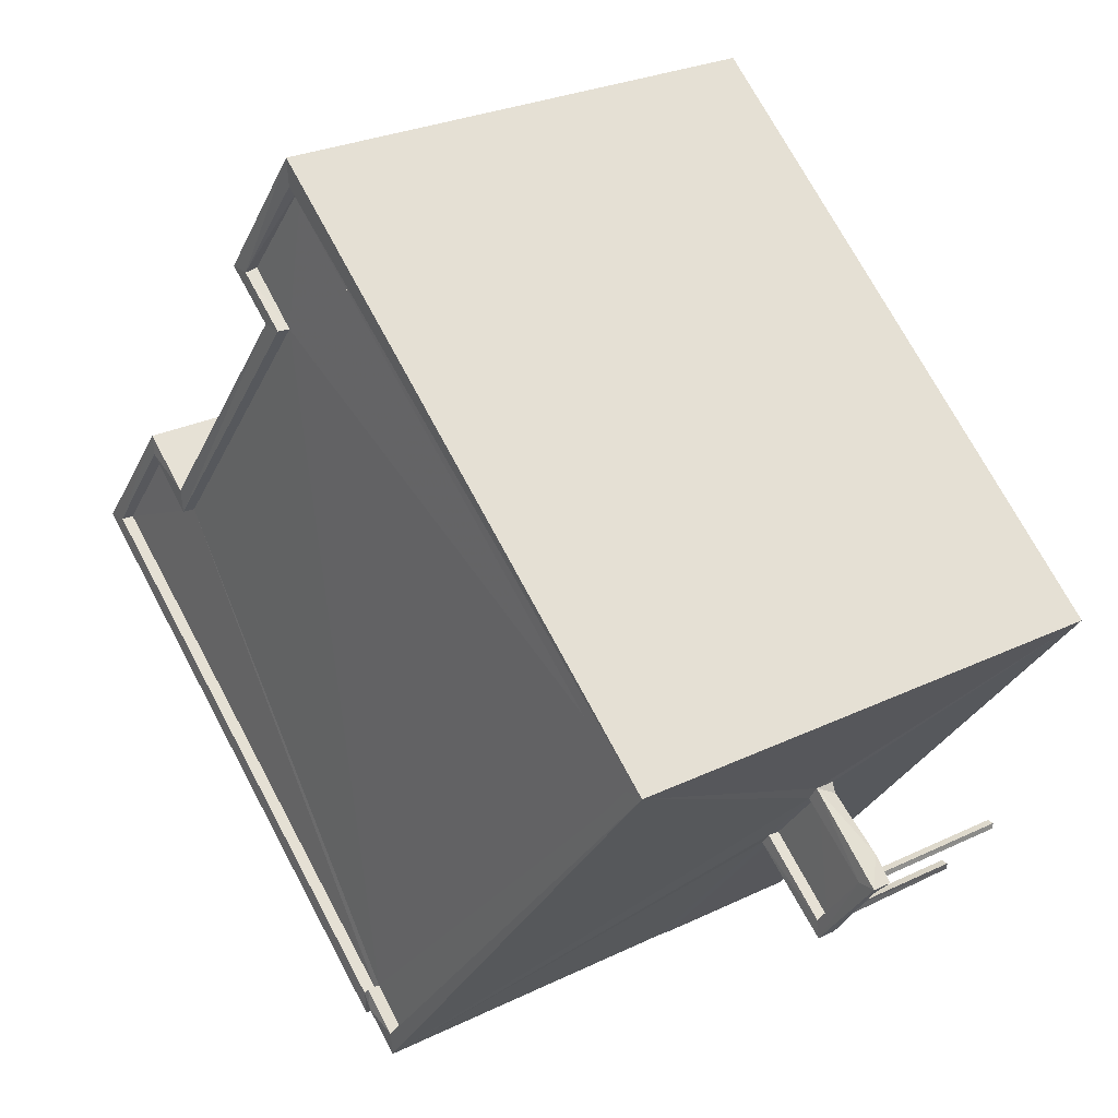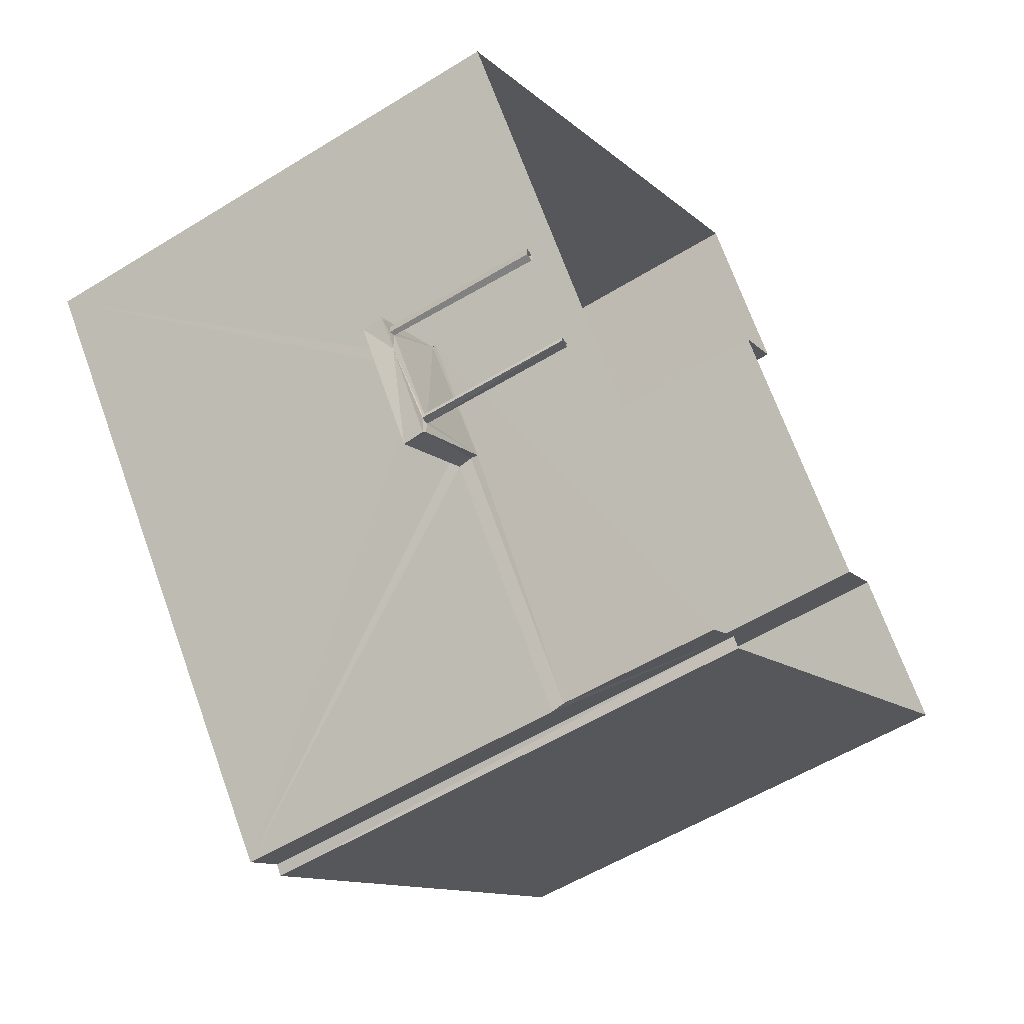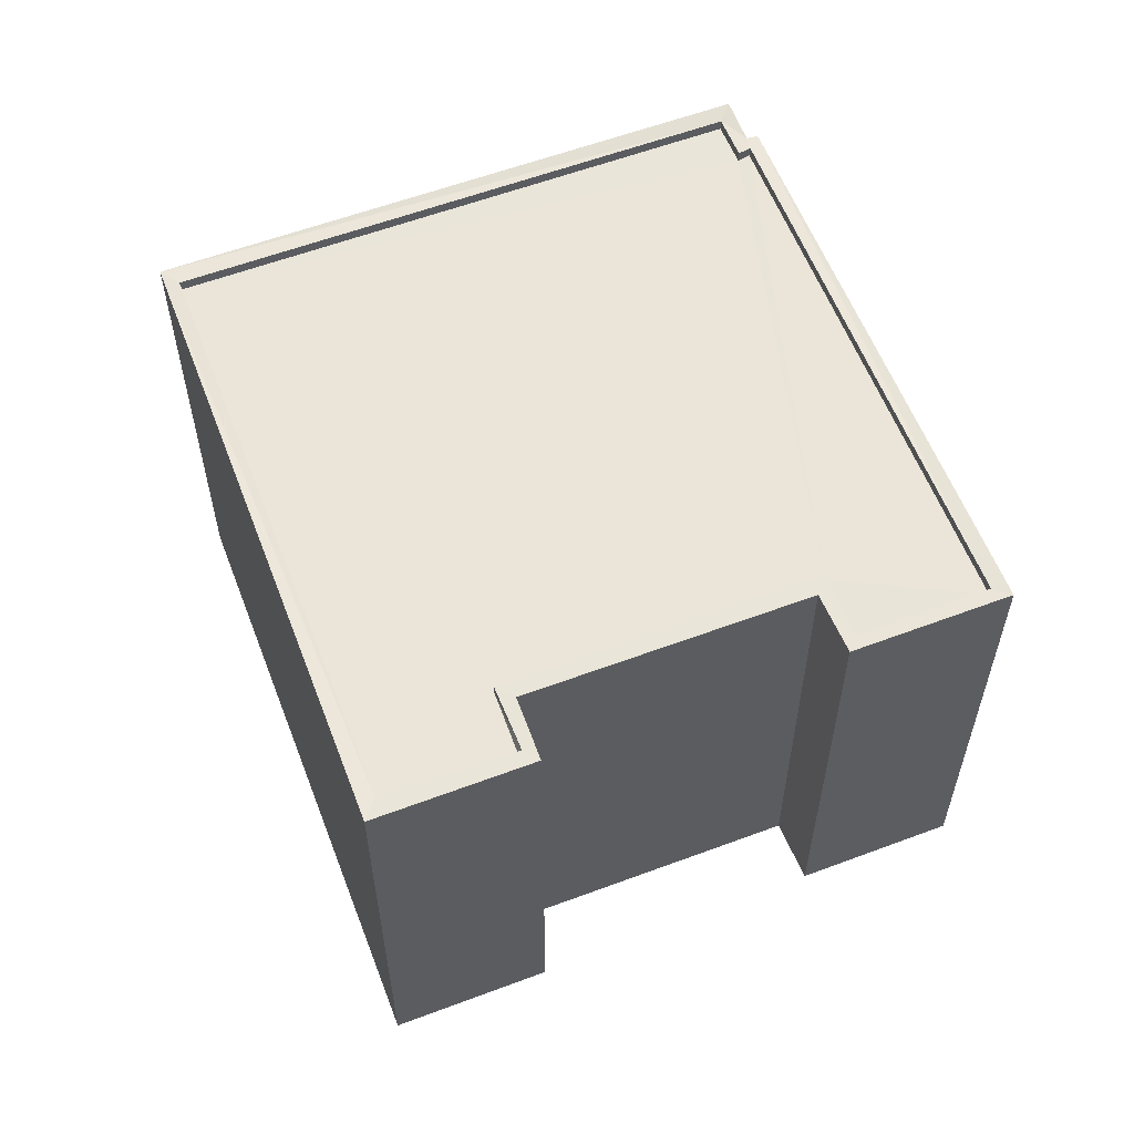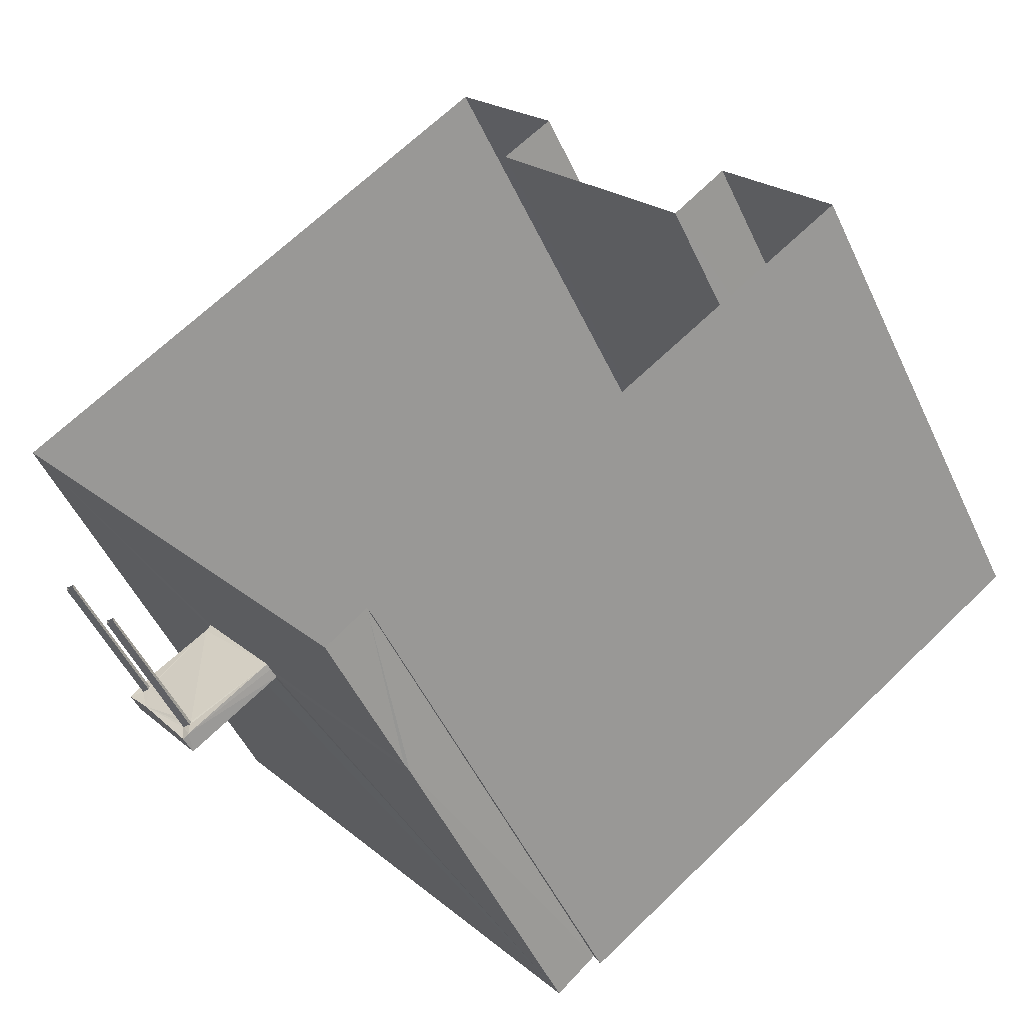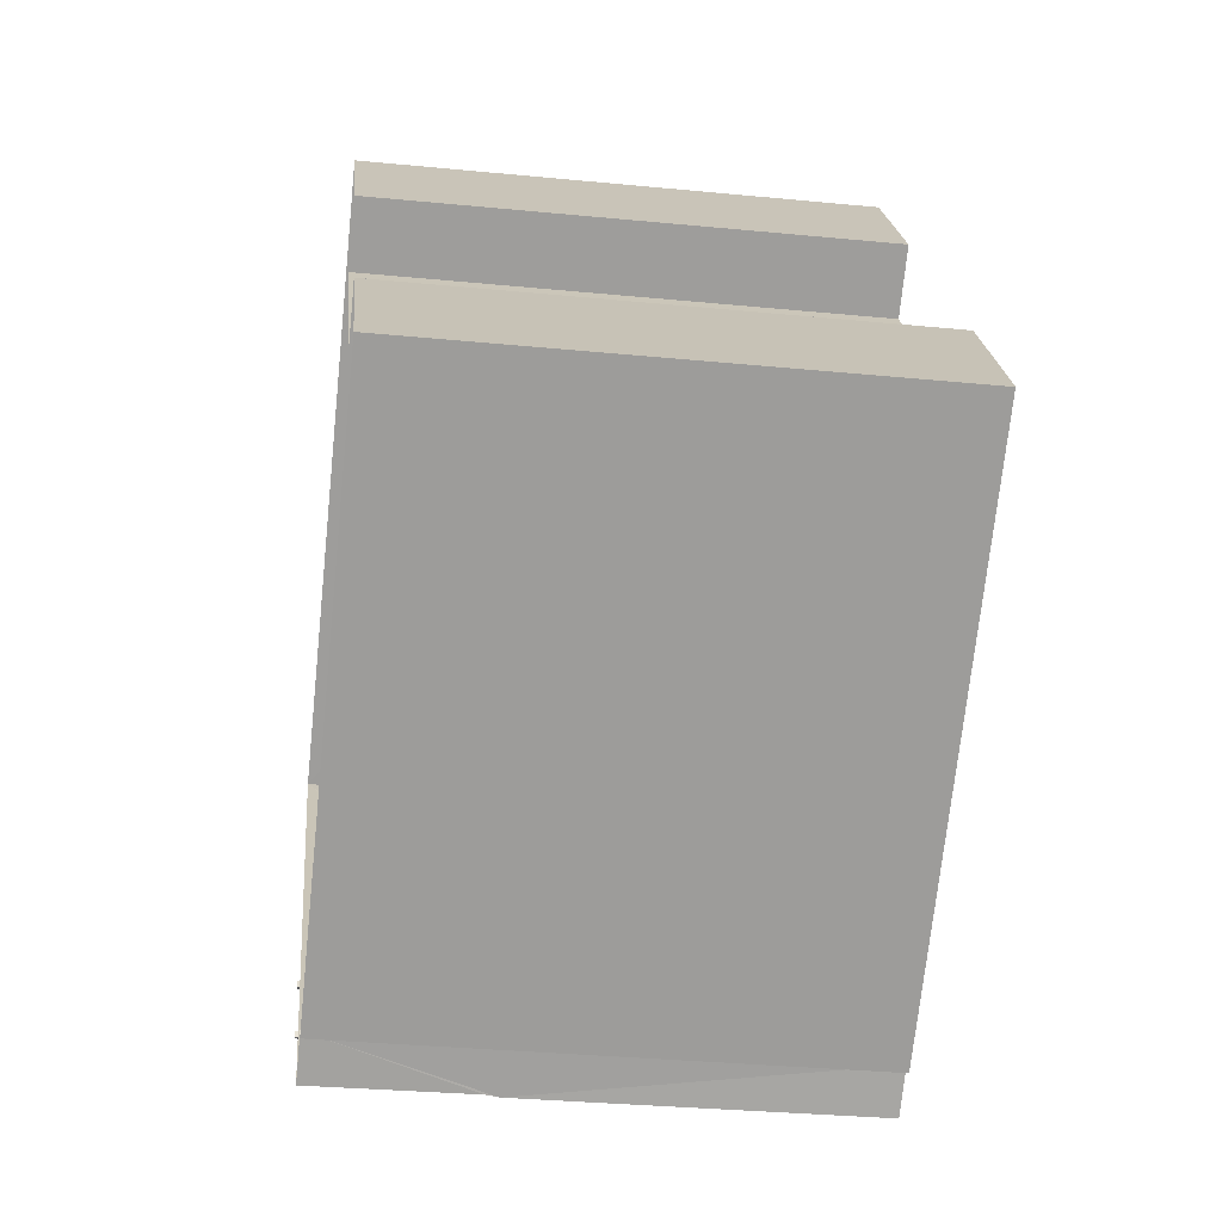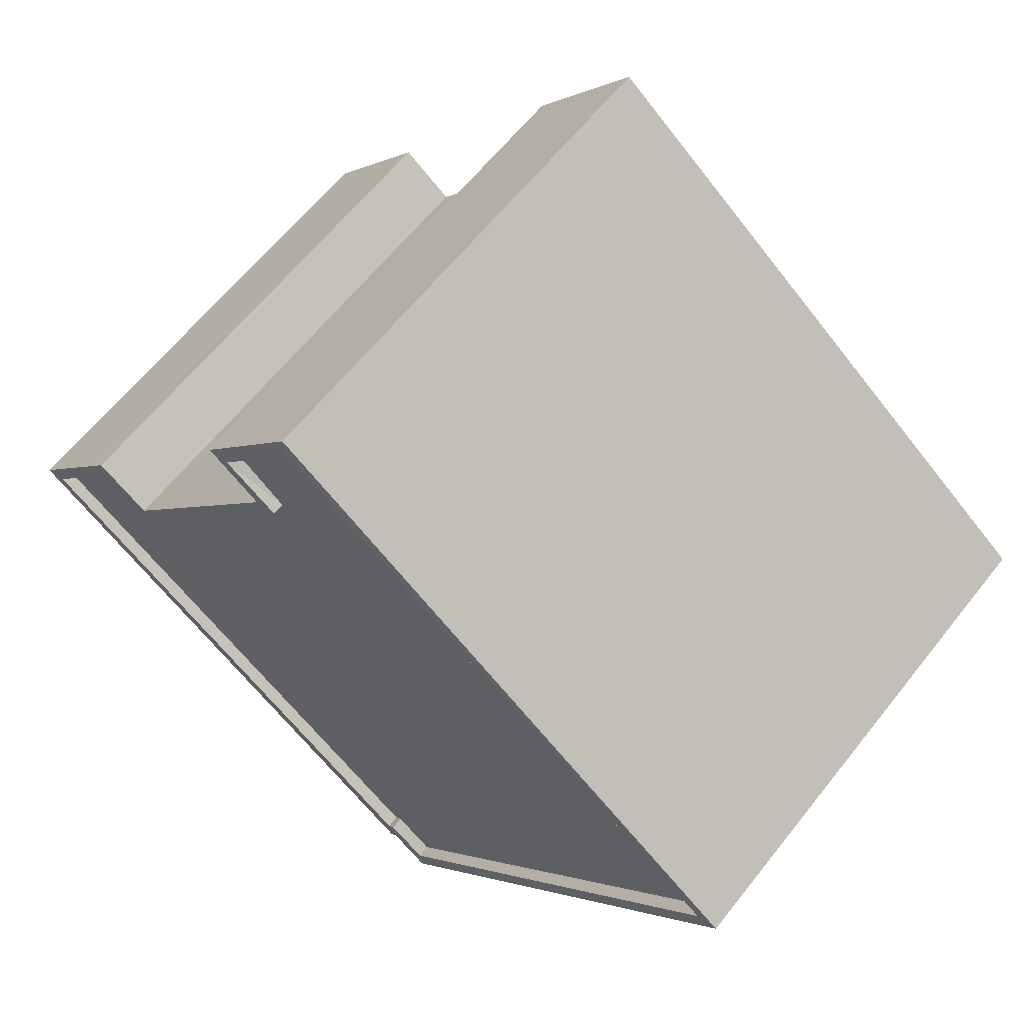
<metadata>
{"format":"obj","ext":"obj","renderer":"f3d","projection":"perspective","resolution":1024,"background":"white","views":[{"elev":27.0,"azim":53.2,"up":"+Y"},{"elev":-54.5,"azim":123.2,"up":"+Y"},{"elev":59.2,"azim":-149.3,"up":"+Z"},{"elev":-51.4,"azim":-155.4,"up":"+Y"},{"elev":-31.9,"azim":-97.5,"up":"+Y"},{"elev":62.5,"azim":38.2,"up":"+Y"}]}
</metadata>
<code>
v 1.203e+05 7.872e+05 12.38
v 1.203e+05 7.872e+05 12.38
v 1.203e+05 7.872e+05 12.38
v 1.203e+05 7.872e+05 12.37
v 1.203e+05 7.872e+05 12.38
v 1.203e+05 7.872e+05 12.38
v 1.203e+05 7.872e+05 12.38
v 1.203e+05 7.872e+05 12.37
v 1.203e+05 7.872e+05 12.37
v 1.203e+05 7.872e+05 12.37
v 1.203e+05 7.872e+05 12.37
v 1.203e+05 7.872e+05 12.37
v 1.203e+05 7.872e+05 12.37
v 1.203e+05 7.872e+05 12.37
v 1.203e+05 7.872e+05 12.37
v 1.203e+05 7.872e+05 12.37
v 1.203e+05 7.872e+05 12.37
v 1.203e+05 7.872e+05 12.37
v 1.203e+05 7.872e+05 15.29
v 1.203e+05 7.872e+05 15.29
v 1.203e+05 7.872e+05 15.29
v 1.203e+05 7.872e+05 15.29
v 1.203e+05 7.872e+05 15.29
v 1.203e+05 7.872e+05 15.29
v 1.203e+05 7.872e+05 15.29
v 1.203e+05 7.872e+05 15.29
v 1.203e+05 7.872e+05 15.3
v 1.203e+05 7.872e+05 15.29
v 1.203e+05 7.872e+05 15.29
v 1.203e+05 7.872e+05 15.29
v 1.203e+05 7.872e+05 15.29
v 1.203e+05 7.872e+05 15.29
v 1.203e+05 7.872e+05 15.3
v 1.203e+05 7.872e+05 15.3
v 1.203e+05 7.872e+05 15.44
v 1.203e+05 7.872e+05 15.45
v 1.203e+05 7.872e+05 15.45
v 1.203e+05 7.872e+05 15.44
v 1.203e+05 7.872e+05 15.7
v 1.203e+05 7.872e+05 15.7
v 1.203e+05 7.872e+05 15.69
v 1.203e+05 7.872e+05 15.69
v 1.203e+05 7.872e+05 15.69
v 1.203e+05 7.872e+05 15.7
v 1.203e+05 7.872e+05 15.69
v 1.203e+05 7.872e+05 15.7
v 1.203e+05 7.872e+05 22.35
v 1.203e+05 7.872e+05 22.35
v 1.203e+05 7.872e+05 22.35
v 1.203e+05 7.872e+05 22.35
v 1.203e+05 7.872e+05 22.35
v 1.203e+05 7.872e+05 22.35
v 1.203e+05 7.872e+05 22.35
v 1.203e+05 7.872e+05 22.35
v 1.203e+05 7.872e+05 22.35
v 1.203e+05 7.872e+05 22.35
v 1.203e+05 7.872e+05 22.35
v 1.203e+05 7.872e+05 22.35
v 1.203e+05 7.872e+05 22.1
v 1.203e+05 7.872e+05 22.1
v 1.203e+05 7.872e+05 22.1
v 1.203e+05 7.872e+05 22.1
v 1.203e+05 7.872e+05 22.1
v 1.203e+05 7.872e+05 22.1
v 1.203e+05 7.872e+05 22.1
v 1.203e+05 7.872e+05 22.1
v 1.203e+05 7.872e+05 22.1
v 1.203e+05 7.872e+05 22.1
v 1.203e+05 7.872e+05 22.35
v 1.203e+05 7.872e+05 22.35
v 1.203e+05 7.872e+05 22.35
v 1.203e+05 7.872e+05 22.35
v 1.203e+05 7.872e+05 22.35
v 1.203e+05 7.872e+05 22.35
v 1.203e+05 7.872e+05 22.35
v 1.203e+05 7.872e+05 22.35
v 1.203e+05 7.872e+05 15.45
v 1.203e+05 7.872e+05 15.45
v 1.203e+05 7.872e+05 15.7
f 1 2 3
f 2 1 4
f 5 6 7
f 8 9 10
f 4 1 9
f 9 1 6
f 10 6 5
f 10 9 6
f 11 12 13
f 11 14 12
f 15 16 17
f 15 18 16
f 19 20 21
f 20 22 21
f 23 24 25
f 24 22 25
f 25 22 20
f 19 26 27
f 28 29 30
f 27 24 23
f 29 31 30
f 21 32 26
f 21 29 32
f 21 31 29
f 19 21 26
f 19 27 23
f 33 27 34
f 30 34 28
f 34 27 26
f 34 26 28
f 35 36 37
f 35 38 36
f 39 40 41
f 41 42 39
f 42 41 43
f 44 45 46
f 43 45 44
f 41 45 43
f 47 48 49
f 50 49 51
f 47 52 48
f 53 54 55
f 56 57 58
f 54 56 55
f 55 56 58
f 58 50 51
f 50 47 49
f 57 50 58
f 59 60 61
f 62 59 61
f 63 64 65
f 66 67 68
f 59 62 68
f 68 63 59
f 63 67 64
f 68 67 63
f 48 69 70
f 70 69 71
f 48 52 69
f 71 69 72
f 53 73 74
f 53 74 54
f 71 72 75
f 76 74 73
f 76 71 75
f 74 76 75
f 35 46 45
f 35 37 46
f 40 36 38
f 41 40 38
f 38 45 41
f 38 35 45
f 31 43 30
f 43 44 30
f 30 77 34
f 30 44 77
f 24 27 39
f 22 24 42
f 27 33 39
f 42 24 39
f 31 21 43
f 21 22 42
f 21 42 43
f 8 10 33
f 34 78 8
f 70 79 44
f 10 48 39
f 34 77 78
f 70 40 48
f 37 36 46
f 70 44 46
f 34 8 33
f 33 10 39
f 48 40 39
f 36 40 46
f 70 46 40
f 53 1 3
f 53 55 1
f 55 6 1
f 55 58 6
f 51 7 6
f 58 51 6
f 51 5 7
f 51 49 5
f 49 10 5
f 49 48 10
f 8 78 9
f 9 79 71
f 79 70 71
f 9 78 79
f 76 4 9
f 71 76 9
f 73 2 4
f 76 73 4
f 73 3 2
f 73 53 3
f 77 79 78
f 77 44 79
f 74 61 60
f 54 74 60
f 54 60 59
f 56 54 59
f 56 59 63
f 57 56 63
f 50 63 65
f 50 57 63
f 50 65 64
f 47 50 64
f 47 64 67
f 52 47 67
f 52 67 66
f 69 52 66
f 72 66 68
f 72 69 66
f 72 68 62
f 75 72 62
f 74 62 61
f 74 75 62
f 23 11 13
f 23 25 11
f 25 14 11
f 25 20 14
f 19 12 14
f 20 19 14
f 23 13 12
f 19 23 12
f 26 15 17
f 26 32 15
f 32 18 15
f 32 29 18
f 28 16 18
f 29 28 18
f 26 17 16
f 28 26 16

</code>
